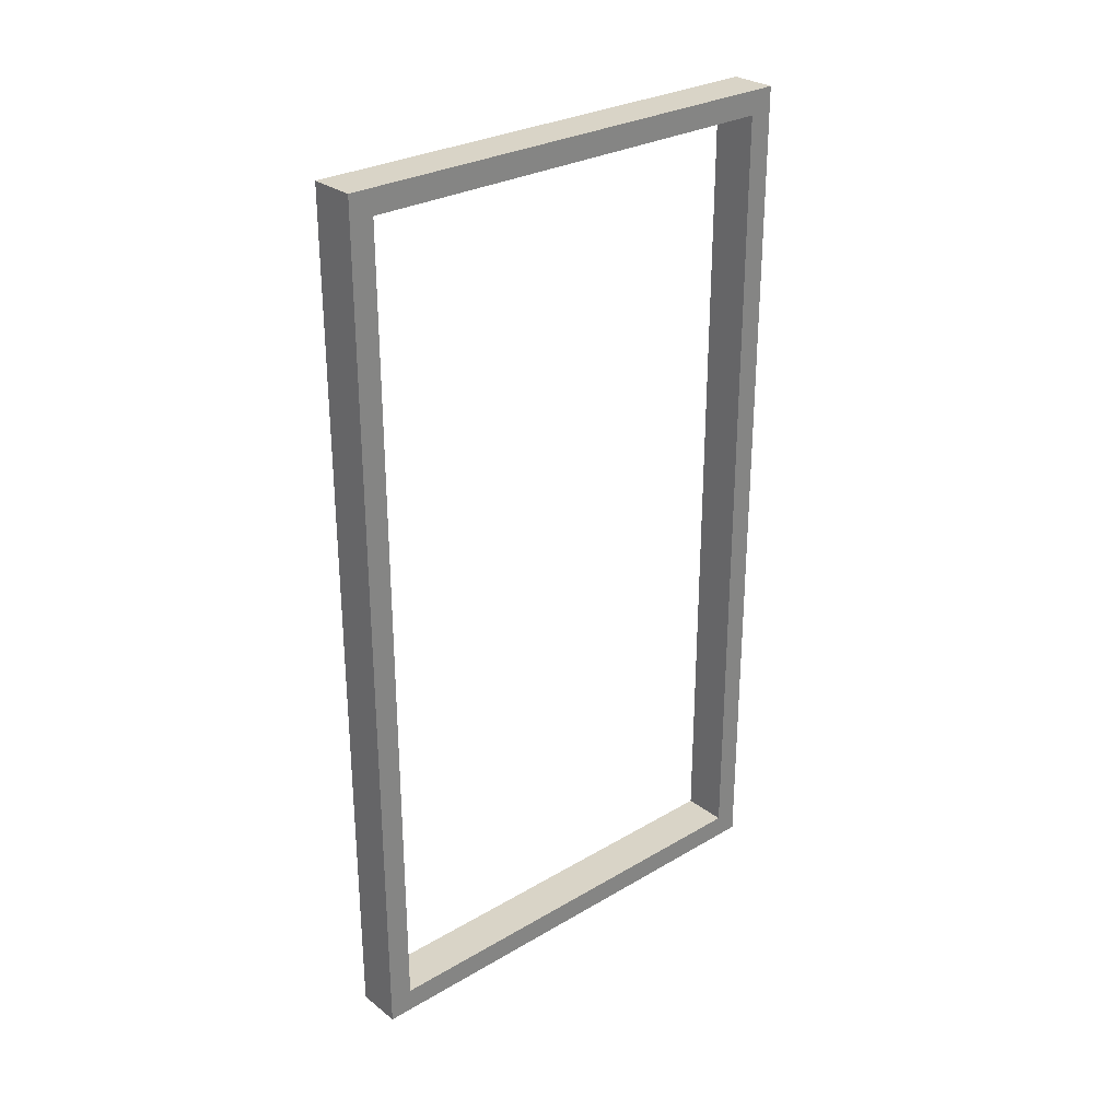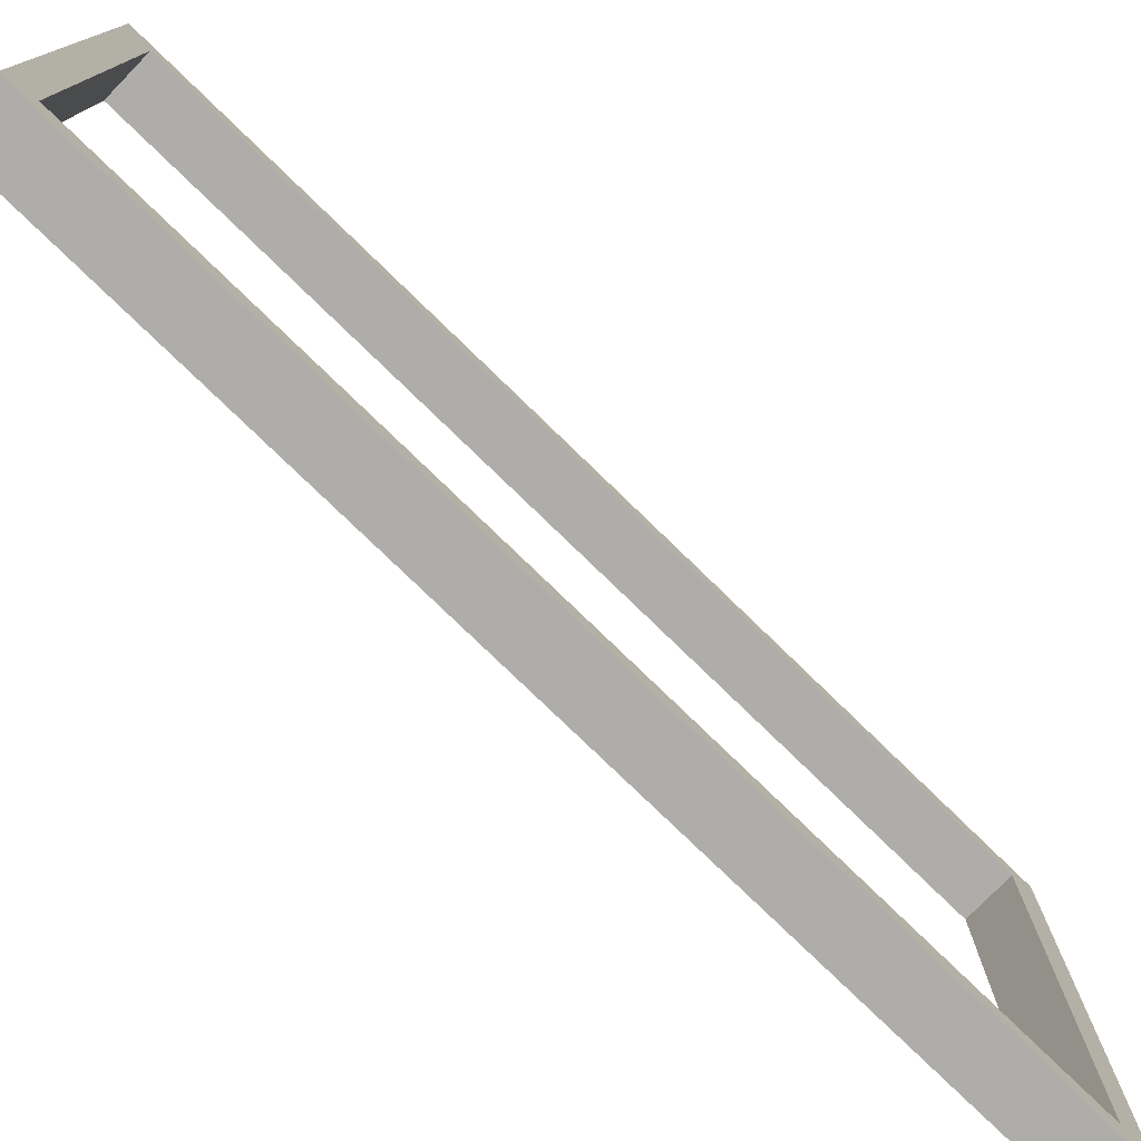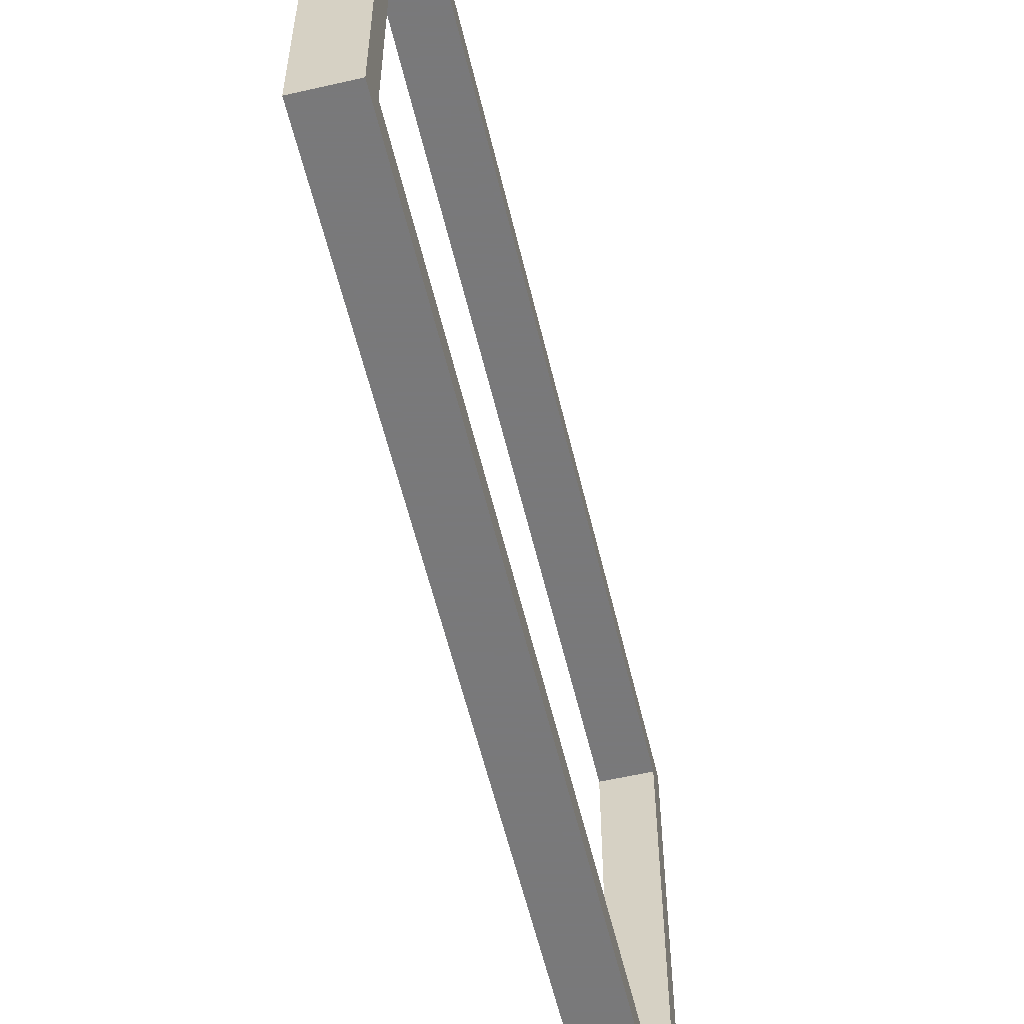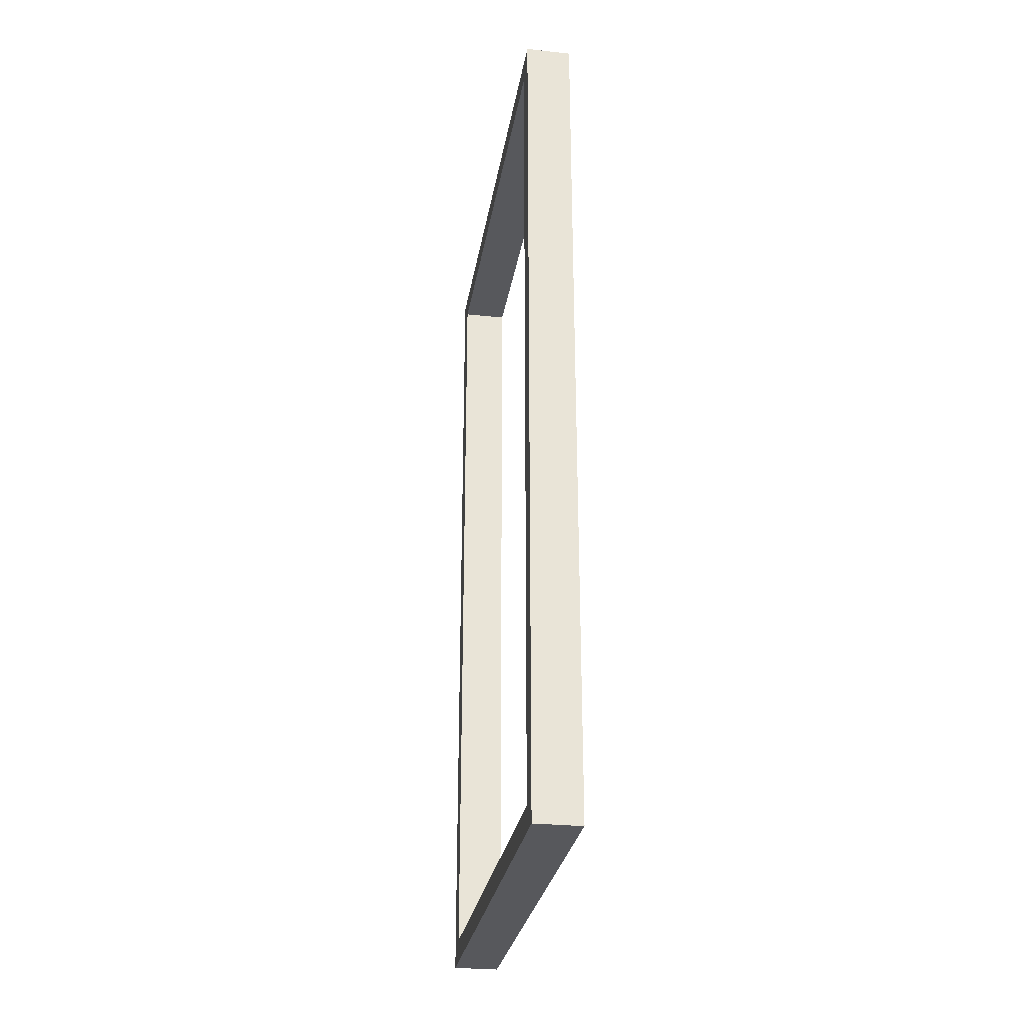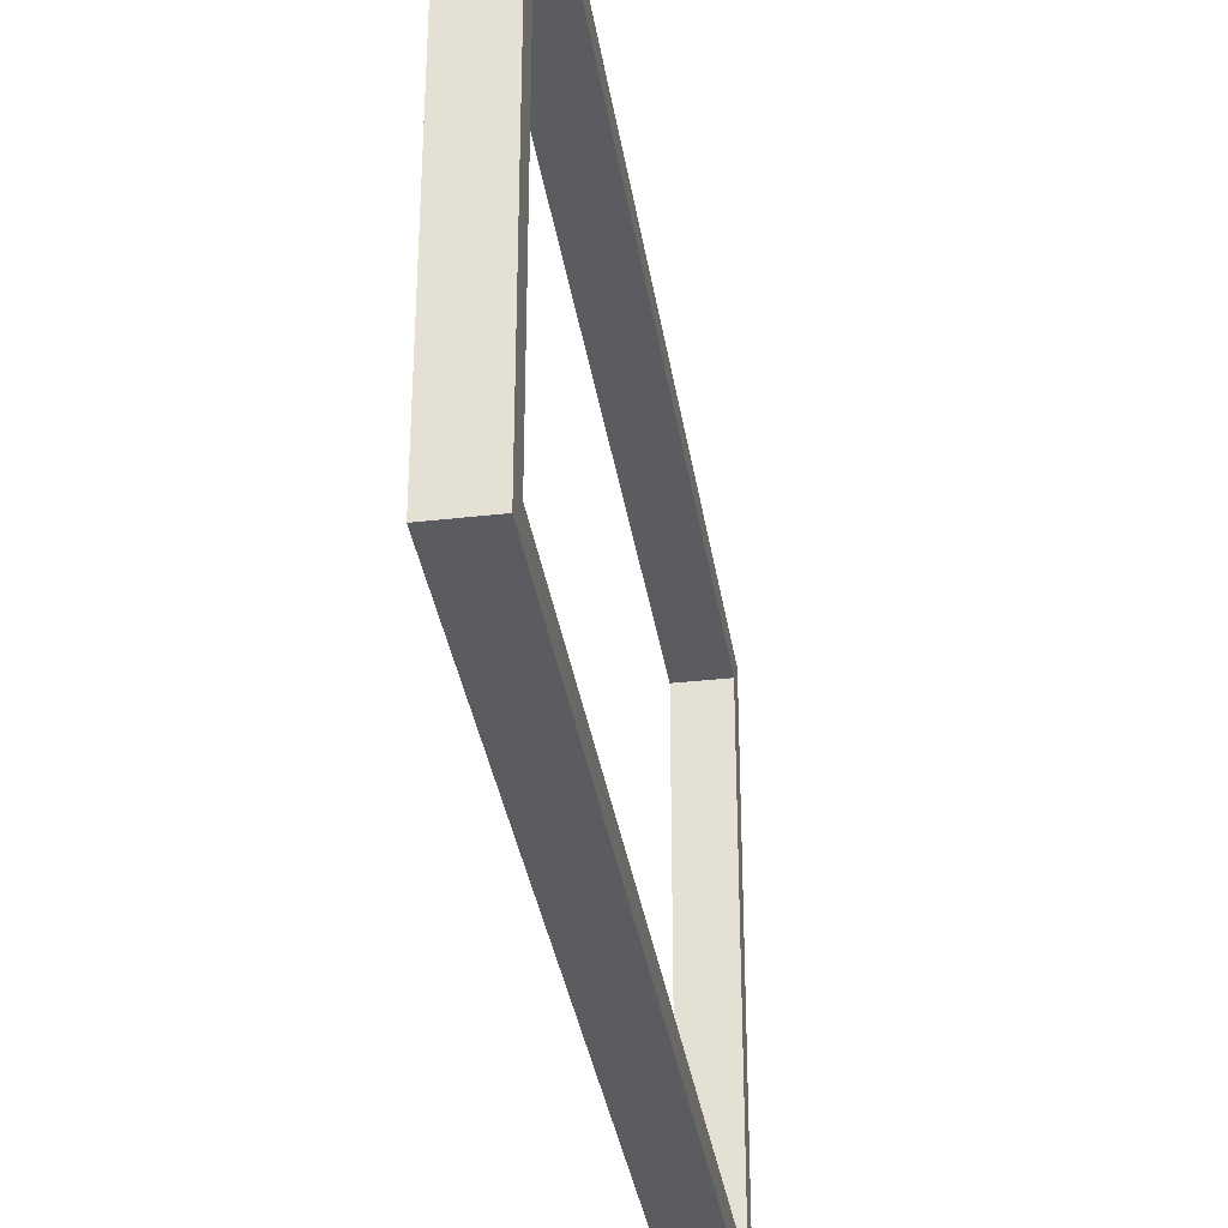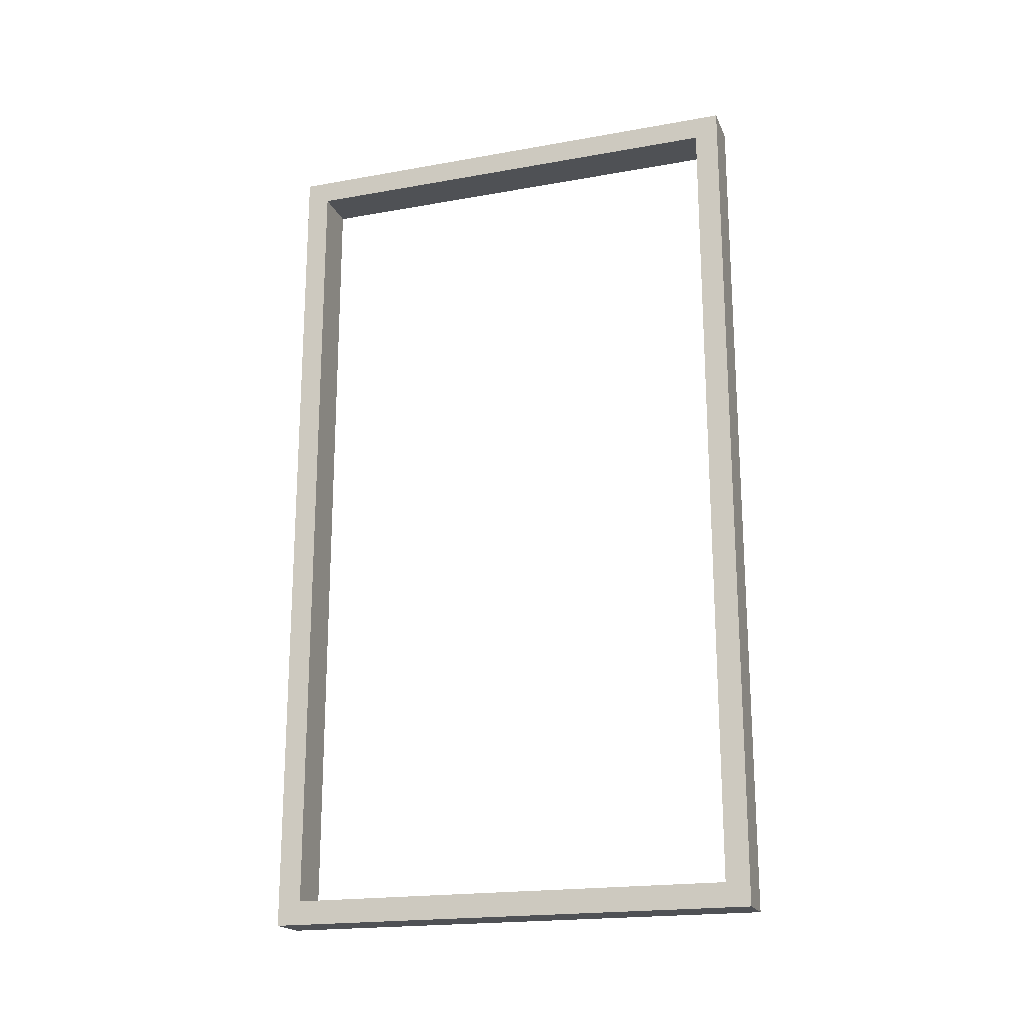
<metadata>
{"format":"obj","ext":"obj","renderer":"f3d","projection":"perspective","resolution":1024,"background":"white","views":[{"elev":28.6,"azim":-131.4,"up":"+Y"},{"elev":-77.3,"azim":-134.2,"up":"+Z"},{"elev":-57.8,"azim":-166.7,"up":"+Z"},{"elev":-28.4,"azim":-9.1,"up":"+Y"},{"elev":-34.7,"azim":-171.3,"up":"+Z"},{"elev":-19.7,"azim":-71.6,"up":"+Y"}]}
</metadata>
<code>
g Rahmen_1
v -15 1.316 162.5
v -15 571.3 162.5
v 15 1.316 162.5
v 15 571.3 162.5
v 15 1.316 -162.5
v 15 571.3 -162.5
v -15 1.316 -162.5
v -15 571.3 -162.5
v 15 17.02 146.8
v 15 555.6 146.8
v 15 17.02 -146.8
v 15 555.6 -146.8
v -15 17.02 146.8
v -15 555.6 146.8
v -15 17.02 -146.8
v -15 555.6 -146.8
f 3 4 2 1
f 8 16 14 2
f 7 8 6 5
f 7 15 16 8
f 4 6 8 2
f 5 3 1 7
f 5 11 9 3
f 6 12 11 5
f 4 10 12 6
f 3 9 10 4
f 1 13 15 7
f 2 14 13 1
f 13 9 11 15
f 14 10 9 13
f 16 12 10 14
f 11 15 16 12

</code>
